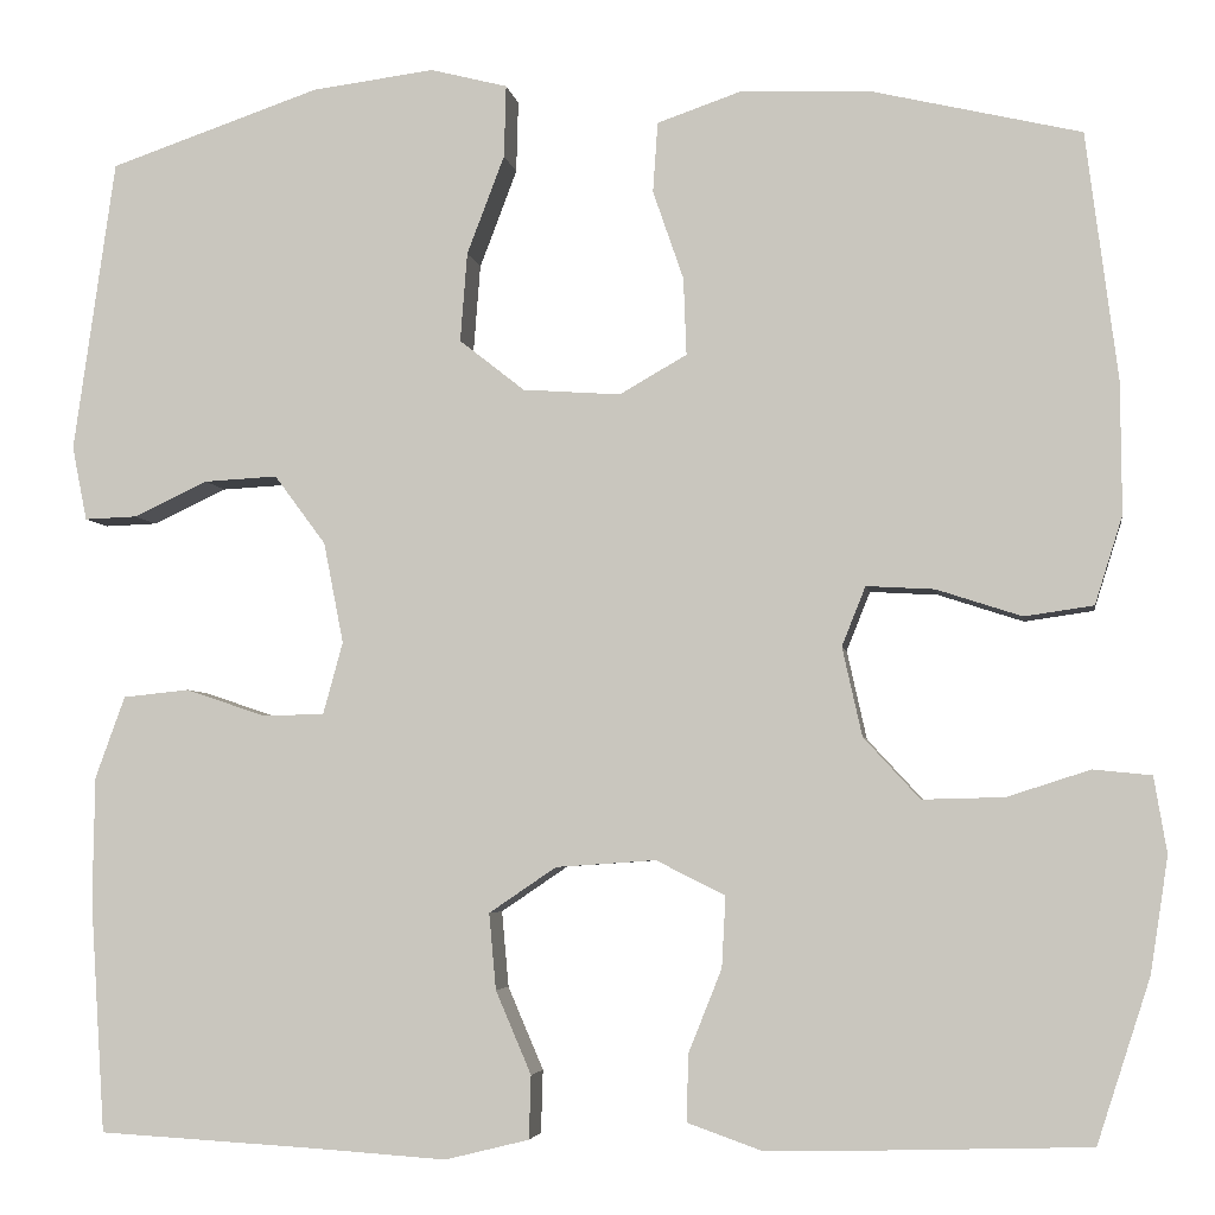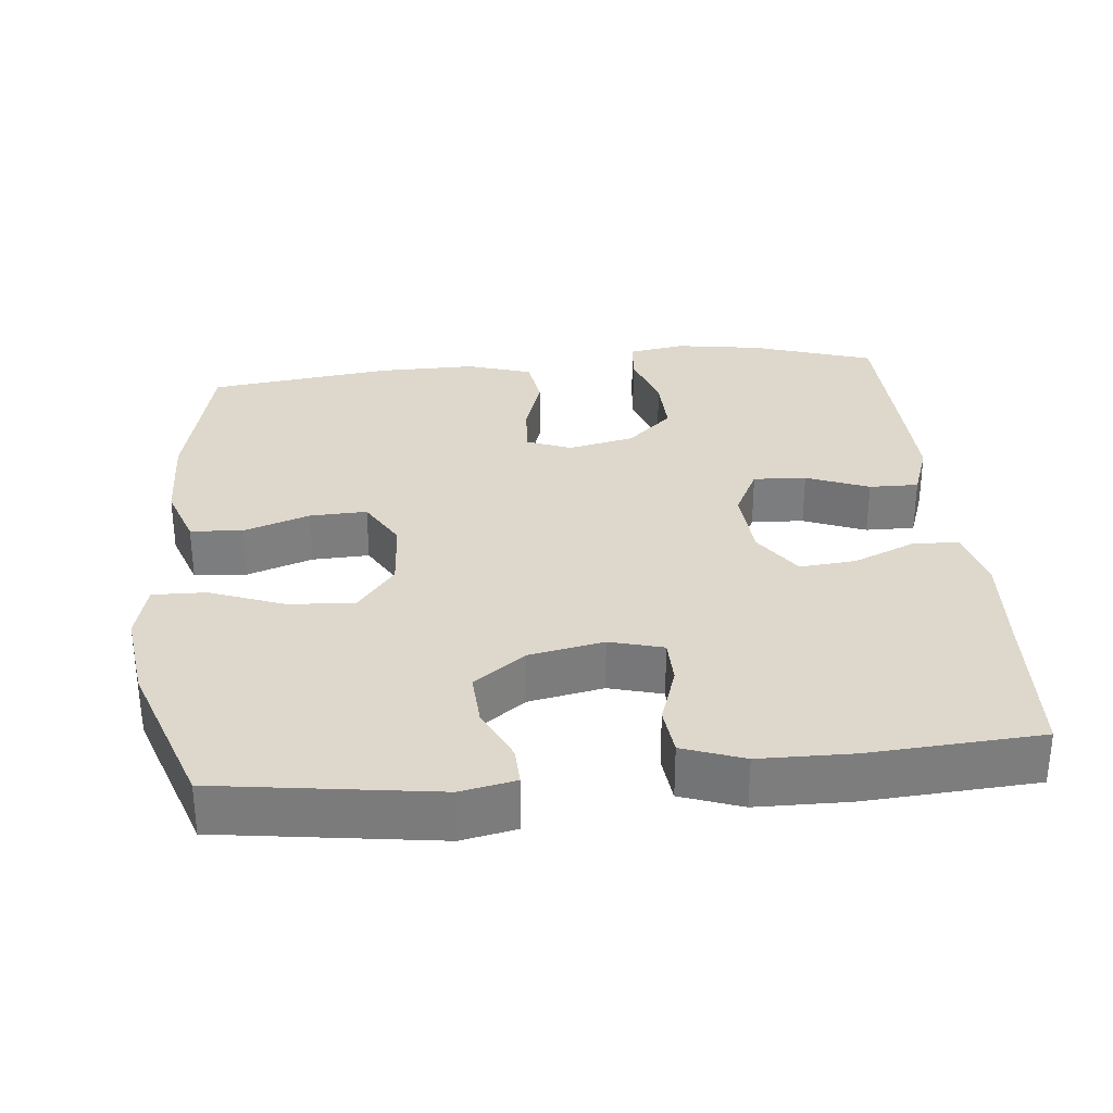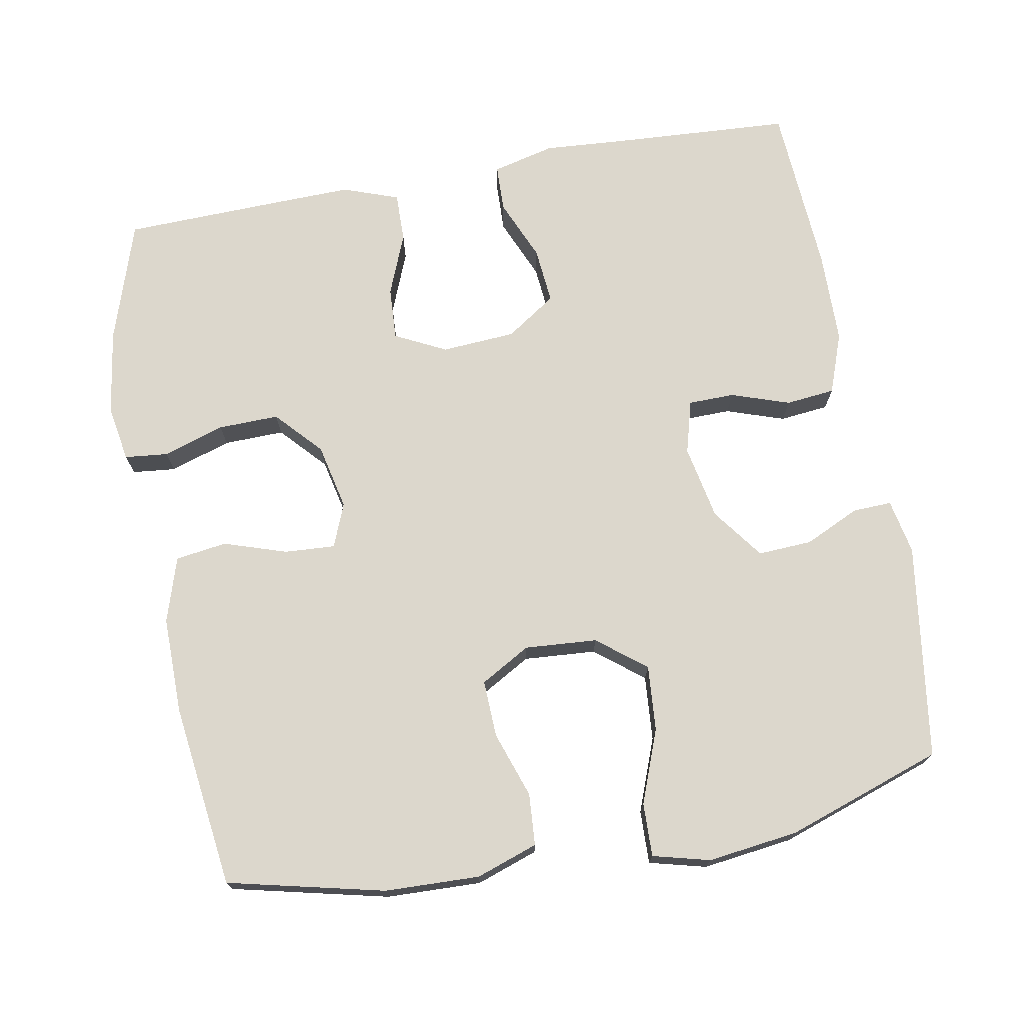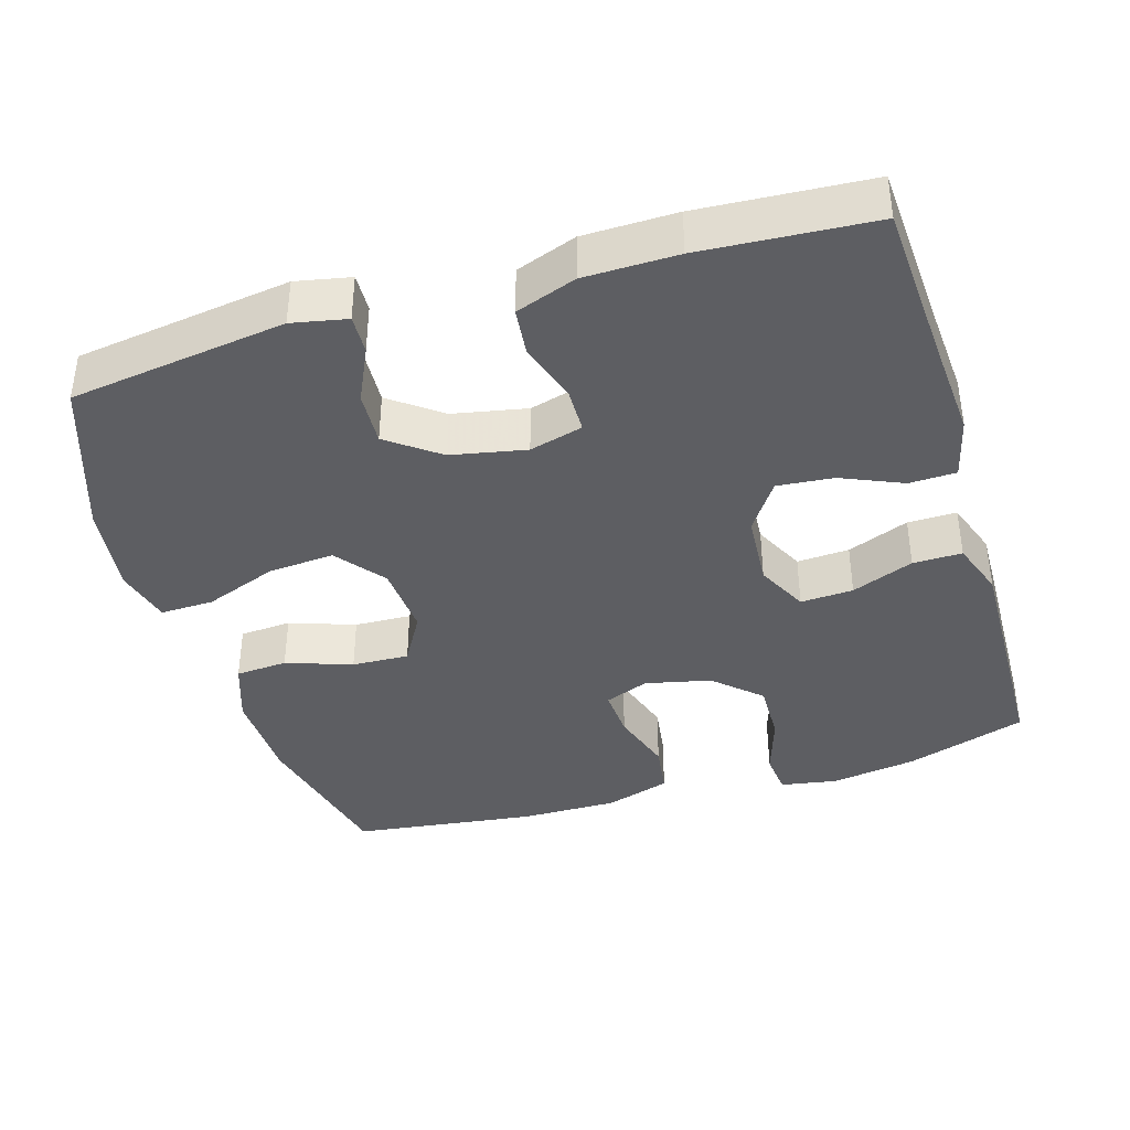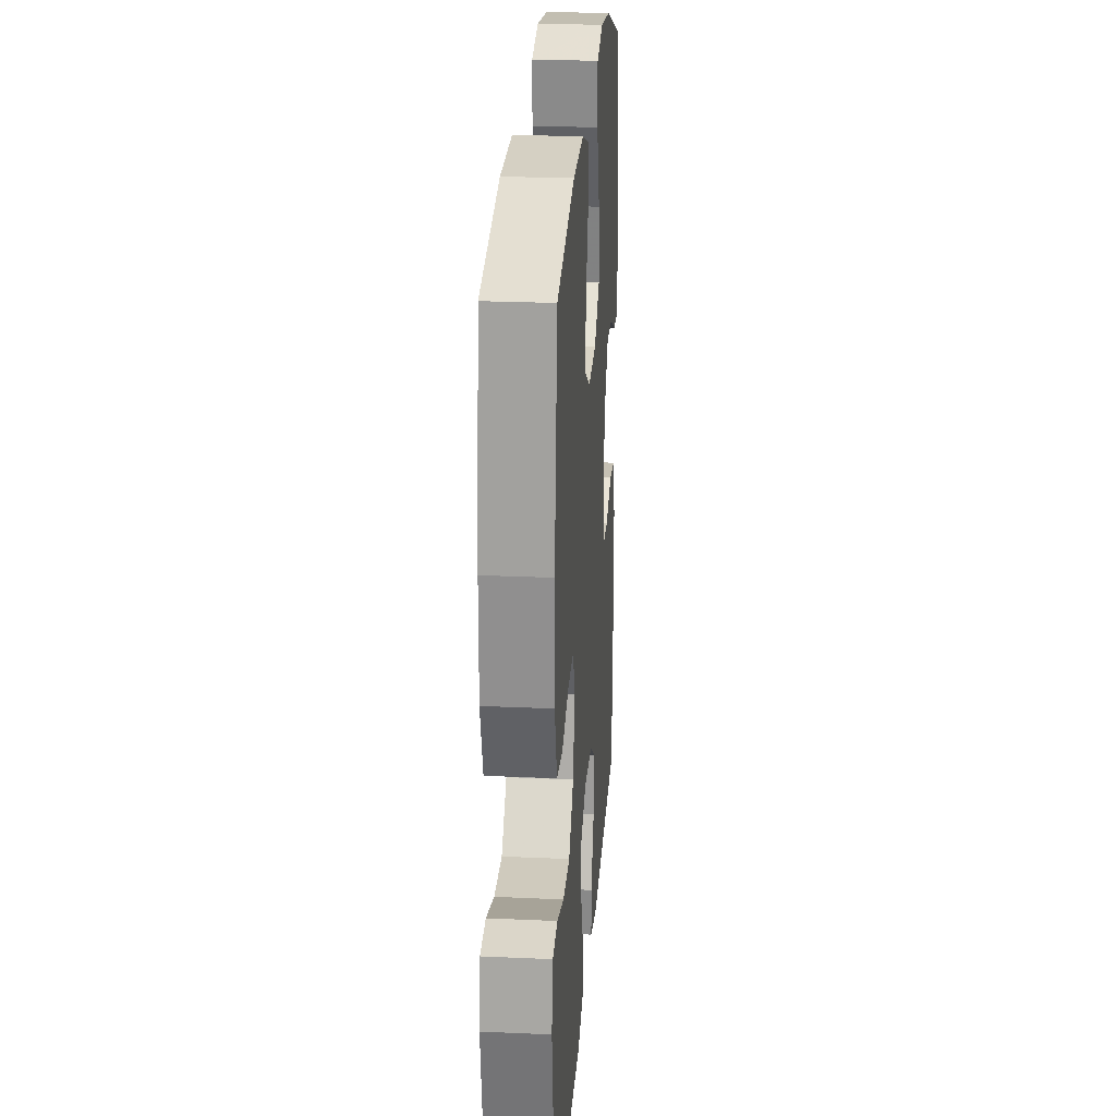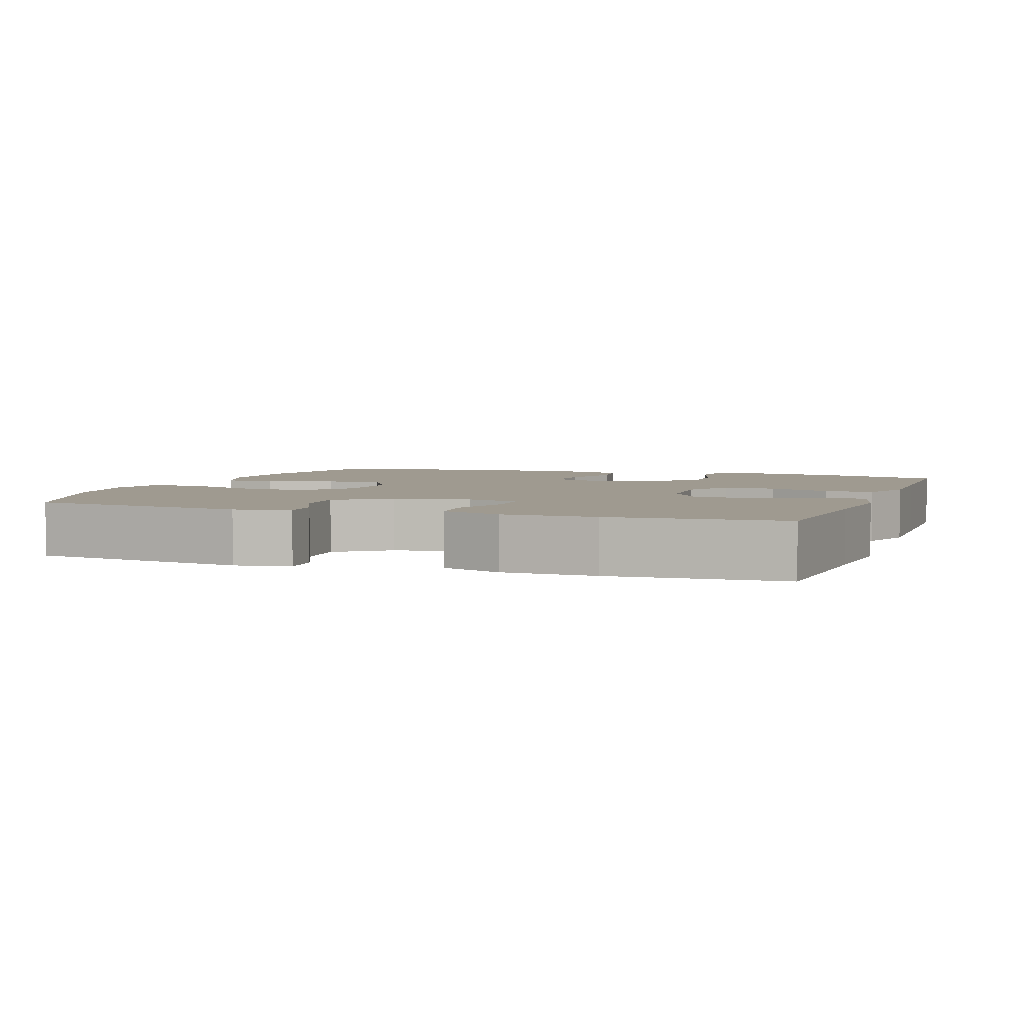
<metadata>
{"format":"obj","ext":"obj","renderer":"f3d","projection":"perspective","resolution":1024,"background":"white","views":[{"elev":-4.5,"azim":-171.4,"up":"+Z"},{"elev":31.2,"azim":84.3,"up":"+Y"},{"elev":72.8,"azim":-10.3,"up":"+Y"},{"elev":-39.4,"azim":106.7,"up":"+Y"},{"elev":24.4,"azim":-85.8,"up":"+Z"},{"elev":3.9,"azim":109.7,"up":"+Y"}]}
</metadata>
<code>
v -0.5 0.07 0.5
v -0.286 0.07 0.55
v -0.156 0.07 0.554
v -0.072 0.07 0.525
v -0.067 0.07 0.454
v -0.098 0.07 0.364
v -0.101 0.07 0.286
v -0.033 0.07 0.247
v 0.066 0.07 0.254
v 0.132 0.07 0.306
v 0.125 0.07 0.396
v 0.087 0.07 0.496
v 0.085 0.07 0.569
v 0.163 0.07 0.589
v 0.287 0.07 0.573
v 0.5 0.07 0.5
v 0.542 0.07 0.204
v 0.527 0.07 0.129
v 0.474 0.07 0.131
v 0.399 0.07 0.166
v 0.325 0.07 0.17
v 0.273 0.07 0.1
v 0.253 0.07 -0.002
v 0.273 0.07 -0.075
v 0.336 0.07 -0.076
v 0.416 0.07 -0.049
v 0.483 0.07 -0.056
v 0.513 0.07 -0.139
v 0.515 0.07 -0.266
v 0.5 0.07 -0.5
v 0.276 0.07 -0.513
v 0.144 0.07 -0.522
v 0.059 0.07 -0.501
v 0.057 0.07 -0.437
v 0.093 0.07 -0.353
v 0.1 0.07 -0.276
v 0.032 0.07 -0.23
v -0.069 0.07 -0.223
v -0.139 0.07 -0.258
v -0.135 0.07 -0.33
v -0.101 0.07 -0.415
v -0.1 0.07 -0.482
v -0.176 0.07 -0.509
v -0.298 0.07 -0.506
v -0.5 0.07 -0.5
v -0.554 0.07 -0.334
v -0.572 0.07 -0.217
v -0.559 0.07 -0.14
v -0.5 0.07 -0.134
v -0.416 0.07 -0.161
v -0.333 0.07 -0.163
v -0.276 0.07 -0.101
v -0.256 0.07 -0.011
v -0.28 0.07 0.049
v -0.349 0.07 0.045
v -0.435 0.07 0.017
v -0.505 0.07 0.027
v -0.533 0.07 0.116
v -0.532 0.07 0.249
v -0.5 0 0.5
v -0.286 0 0.55
v -0.156 0 0.554
v -0.072 0 0.525
v -0.067 0 0.454
v -0.098 0 0.364
v -0.101 0 0.286
v -0.033 0 0.247
v 0.066 0 0.254
v 0.132 0 0.306
v 0.125 0 0.396
v 0.087 0 0.496
v 0.085 0 0.569
v 0.163 0 0.589
v 0.287 0 0.573
v 0.5 0 0.5
v 0.542 0 0.204
v 0.527 0 0.129
v 0.474 0 0.131
v 0.399 0 0.166
v 0.325 0 0.17
v 0.273 0 0.1
v 0.253 0 -0.002
v 0.273 0 -0.075
v 0.336 0 -0.076
v 0.416 0 -0.049
v 0.483 0 -0.056
v 0.513 0 -0.139
v 0.515 0 -0.266
v 0.5 0 -0.5
v 0.276 0 -0.513
v 0.144 0 -0.522
v 0.059 0 -0.501
v 0.057 0 -0.437
v 0.093 0 -0.353
v 0.1 0 -0.276
v 0.032 0 -0.23
v -0.069 0 -0.223
v -0.139 0 -0.258
v -0.135 0 -0.33
v -0.101 0 -0.415
v -0.1 0 -0.482
v -0.176 0 -0.509
v -0.298 0 -0.506
v -0.5 0 -0.5
v -0.554 0 -0.334
v -0.572 0 -0.217
v -0.559 0 -0.14
v -0.5 0 -0.134
v -0.416 0 -0.161
v -0.333 0 -0.163
v -0.276 0 -0.101
v -0.256 0 -0.011
v -0.28 0 0.049
v -0.349 0 0.045
v -0.435 0 0.017
v -0.505 0 0.027
v -0.533 0 0.116
v -0.532 0 0.249
f 4 5 6
f 3 4 6
f 2 3 6
f 1 2 6
f 59 1 6
f 58 59 6
f 57 58 6
f 56 57 6
f 55 56 6
f 54 55 6 7
f 53 54 7 8
f 52 53 8 9
f 51 52 9 10
f 48 49 50
f 47 48 50
f 46 47 50
f 45 46 50
f 44 45 50
f 43 44 50
f 42 43 50
f 41 42 50
f 40 41 50
f 39 40 50 51
f 38 39 51 10
f 33 34 35
f 32 33 35
f 31 32 35
f 31 35 36
f 30 31 36
f 29 30 36
f 28 29 36
f 27 28 36
f 26 27 36
f 25 26 36
f 24 25 36 37
f 18 19 20
f 17 18 20
f 16 17 20
f 15 16 20
f 14 15 20
f 13 14 20
f 12 13 20
f 11 12 20
f 10 11 20 21
f 37 38 10
f 24 37 10
f 23 24 10
f 10 21 22
f 10 22 23
f 65 64 63
f 65 63 62
f 65 62 61
f 65 61 60
f 65 60 118
f 65 118 117
f 65 117 116
f 65 116 115
f 65 115 114
f 66 65 114 113
f 67 66 113 112
f 68 67 112 111
f 69 68 111 110
f 109 108 107
f 109 107 106
f 109 106 105
f 109 105 104
f 109 104 103
f 109 103 102
f 109 102 101
f 109 101 100
f 109 100 99
f 110 109 99 98
f 69 110 98 97
f 94 93 92
f 94 92 91
f 94 91 90
f 95 94 90
f 95 90 89
f 95 89 88
f 95 88 87
f 95 87 86
f 95 86 85
f 95 85 84
f 96 95 84 83
f 79 78 77
f 79 77 76
f 79 76 75
f 79 75 74
f 79 74 73
f 79 73 72
f 79 72 71
f 79 71 70
f 80 79 70 69
f 69 97 96
f 69 96 83
f 69 83 82
f 81 80 69
f 82 81 69
f 1 60 61 2
f 2 61 62 3
f 3 62 63 4
f 4 63 64 5
f 5 64 65 6
f 6 65 66 7
f 7 66 67 8
f 8 67 68 9
f 9 68 69 10
f 10 69 70 11
f 11 70 71 12
f 12 71 72 13
f 13 72 73 14
f 14 73 74 15
f 15 74 75 16
f 16 75 76 17
f 17 76 77 18
f 18 77 78 19
f 19 78 79 20
f 20 79 80 21
f 21 80 81 22
f 22 81 82 23
f 23 82 83 24
f 24 83 84 25
f 25 84 85 26
f 26 85 86 27
f 27 86 87 28
f 28 87 88 29
f 29 88 89 30
f 30 89 90 31
f 31 90 91 32
f 32 91 92 33
f 33 92 93 34
f 34 93 94 35
f 35 94 95 36
f 36 95 96 37
f 37 96 97 38
f 38 97 98 39
f 39 98 99 40
f 40 99 100 41
f 41 100 101 42
f 42 101 102 43
f 43 102 103 44
f 44 103 104 45
f 45 104 105 46
f 46 105 106 47
f 47 106 107 48
f 48 107 108 49
f 49 108 109 50
f 50 109 110 51
f 51 110 111 52
f 52 111 112 53
f 53 112 113 54
f 54 113 114 55
f 55 114 115 56
f 56 115 116 57
f 57 116 117 58
f 58 117 118 59
f 59 118 60 1

</code>
